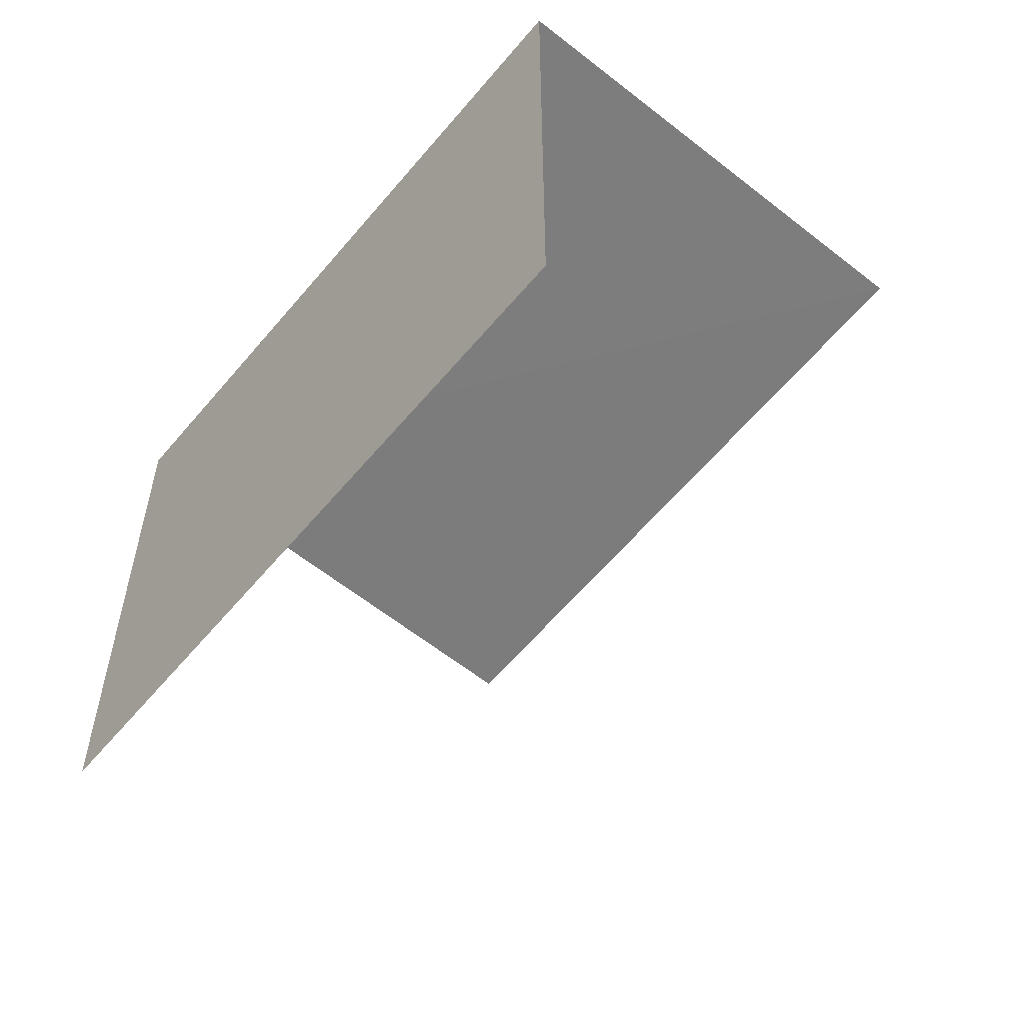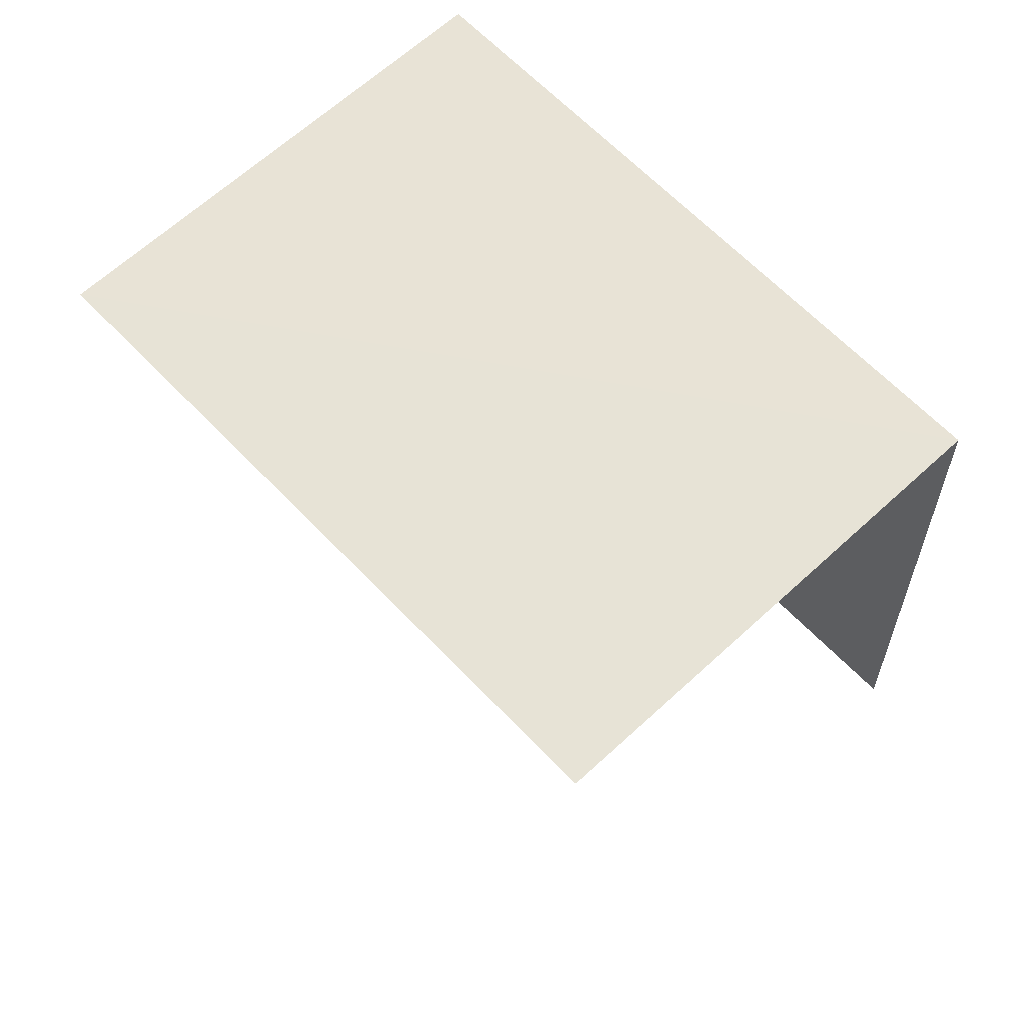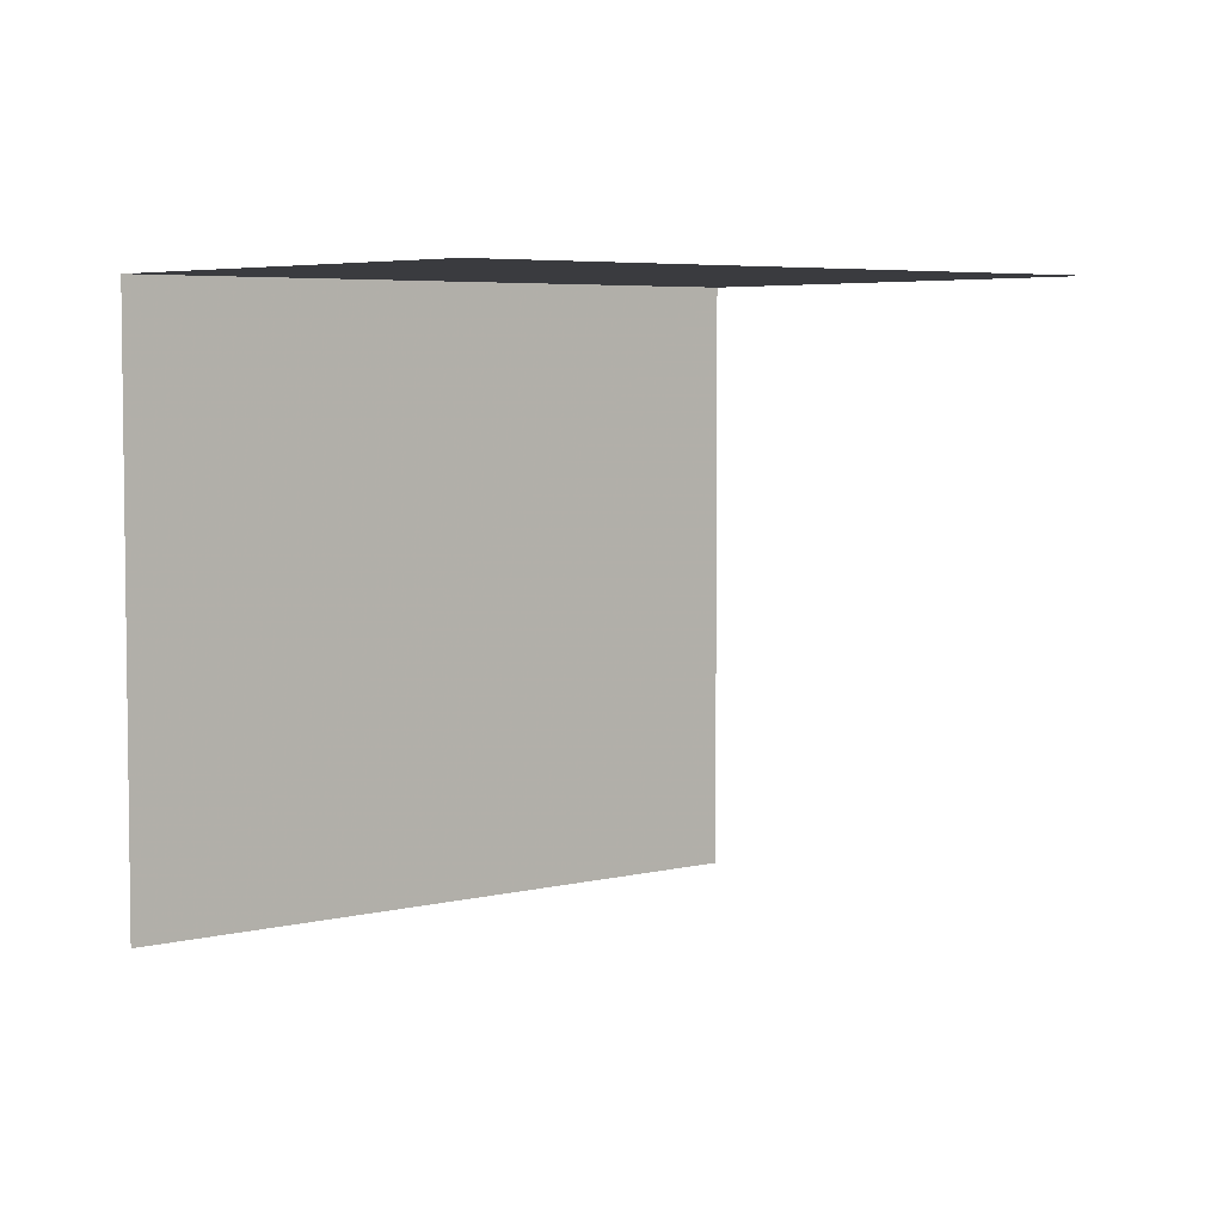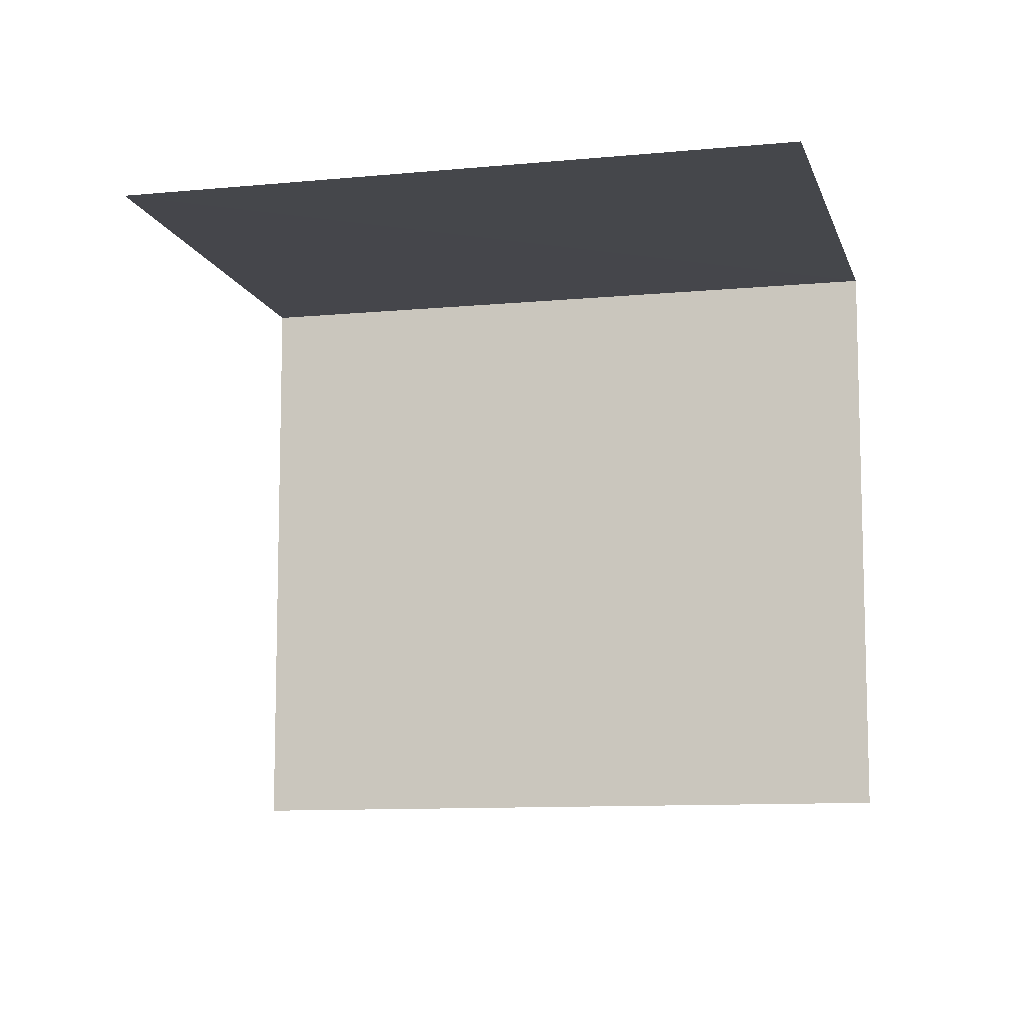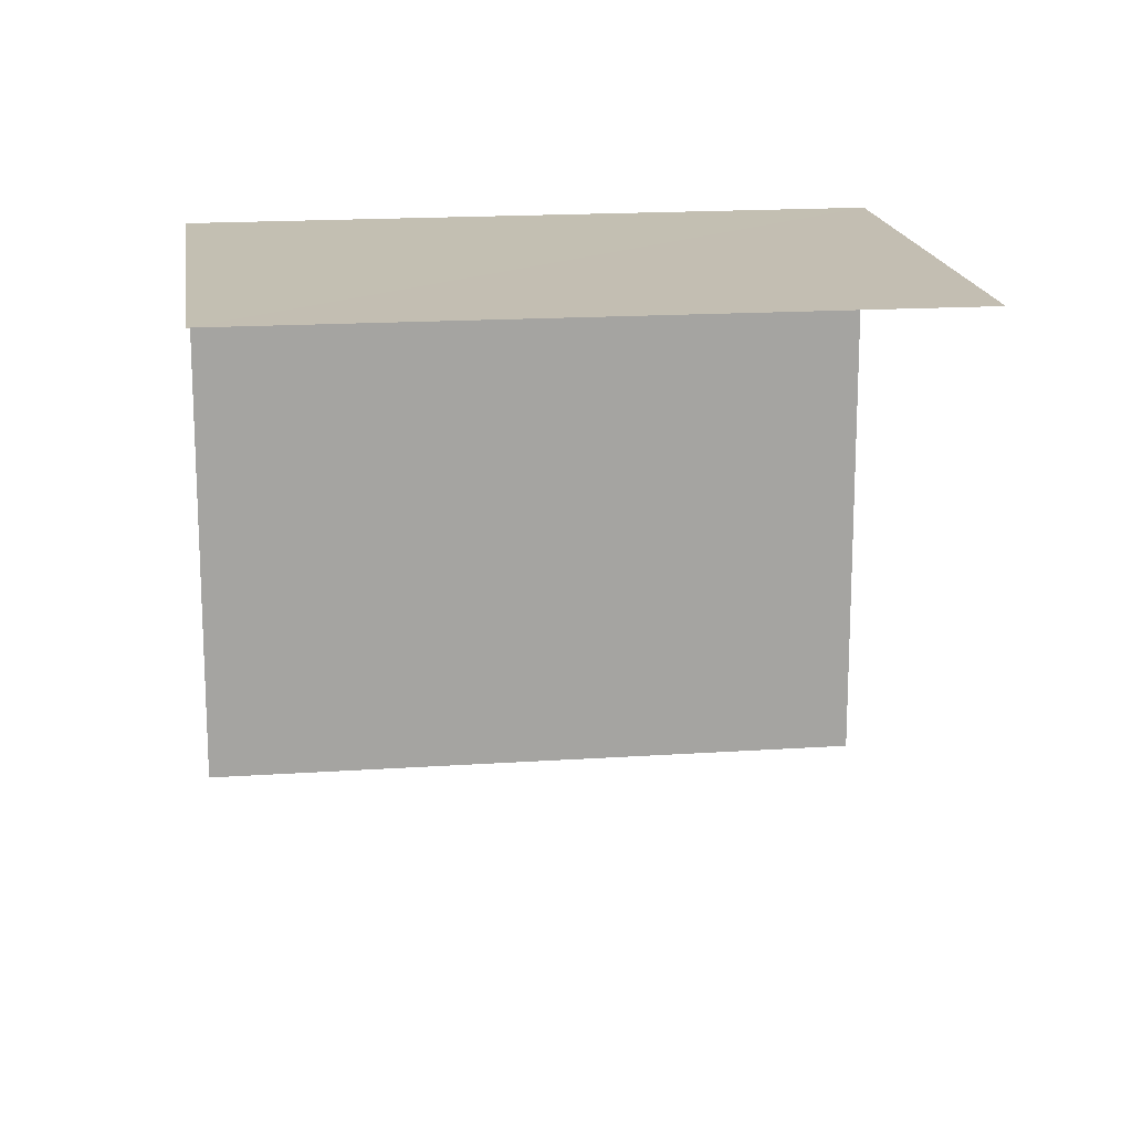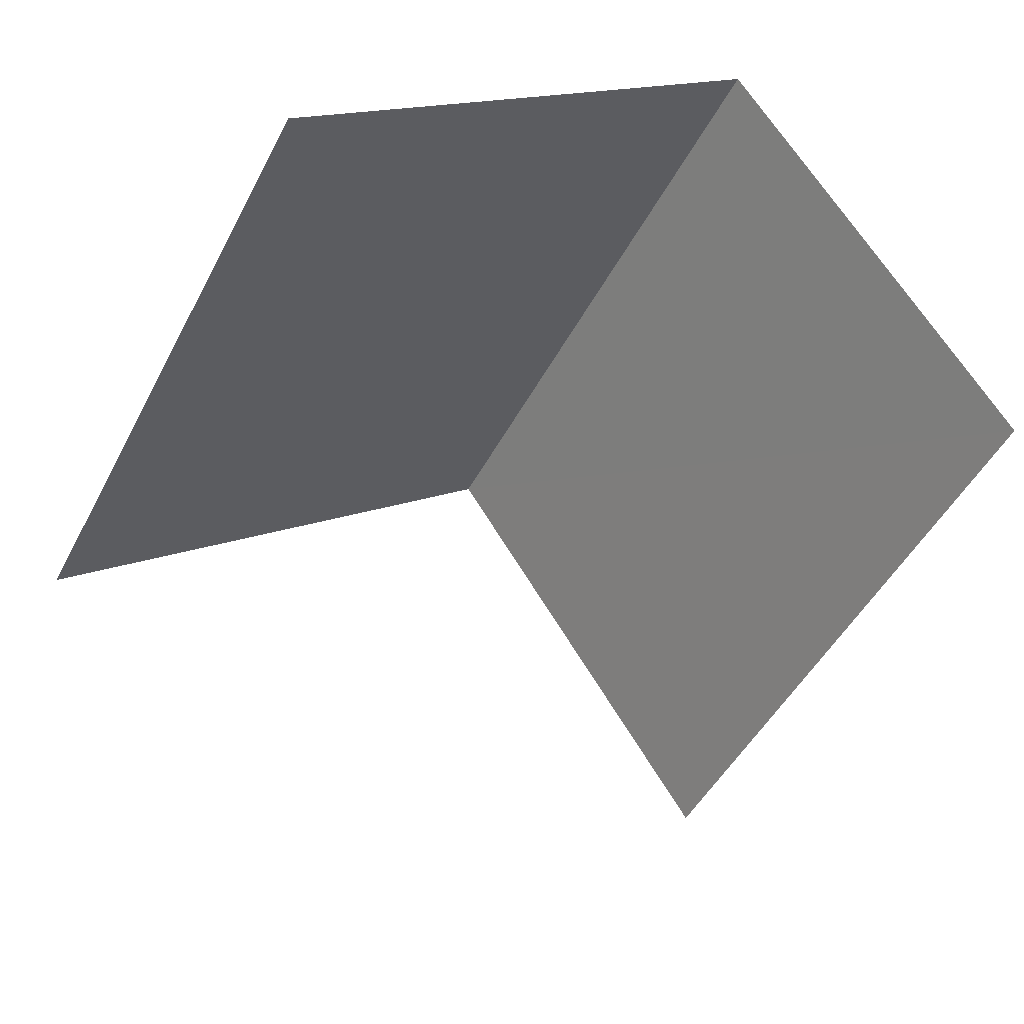
<metadata>
{"format":"obj","ext":"obj","renderer":"f3d","projection":"perspective","resolution":1024,"background":"white","views":[{"elev":31.1,"azim":179.8,"up":"+Y"},{"elev":62.6,"azim":-3.8,"up":"+Z"},{"elev":4.9,"azim":-89.9,"up":"+Z"},{"elev":-10.3,"azim":-36.8,"up":"+Z"},{"elev":17.4,"azim":-58.3,"up":"+Z"},{"elev":15.0,"azim":-131.8,"up":"+Y"}]}
</metadata>
<code>
v -2.23e+05 -1.269e+05 19.41
v -2.23e+05 -1.269e+05 19.41
v -2.23e+05 -1.269e+05 19.41
v -2.23e+05 -1.269e+05 19.41
v -2.23e+05 -1.269e+05 22.11
v -2.23e+05 -1.269e+05 22.11
v -2.23e+05 -1.269e+05 22.11
v -2.23e+05 -1.269e+05 22.11
f 1 2 3
f 1 4 2
f 5 2 4
f 8 5 4
f 5 3 2
f 5 7 3
f 8 4 1
f 6 8 1
f 5 6 7
f 5 8 6
f 6 1 3
f 7 6 3

</code>
